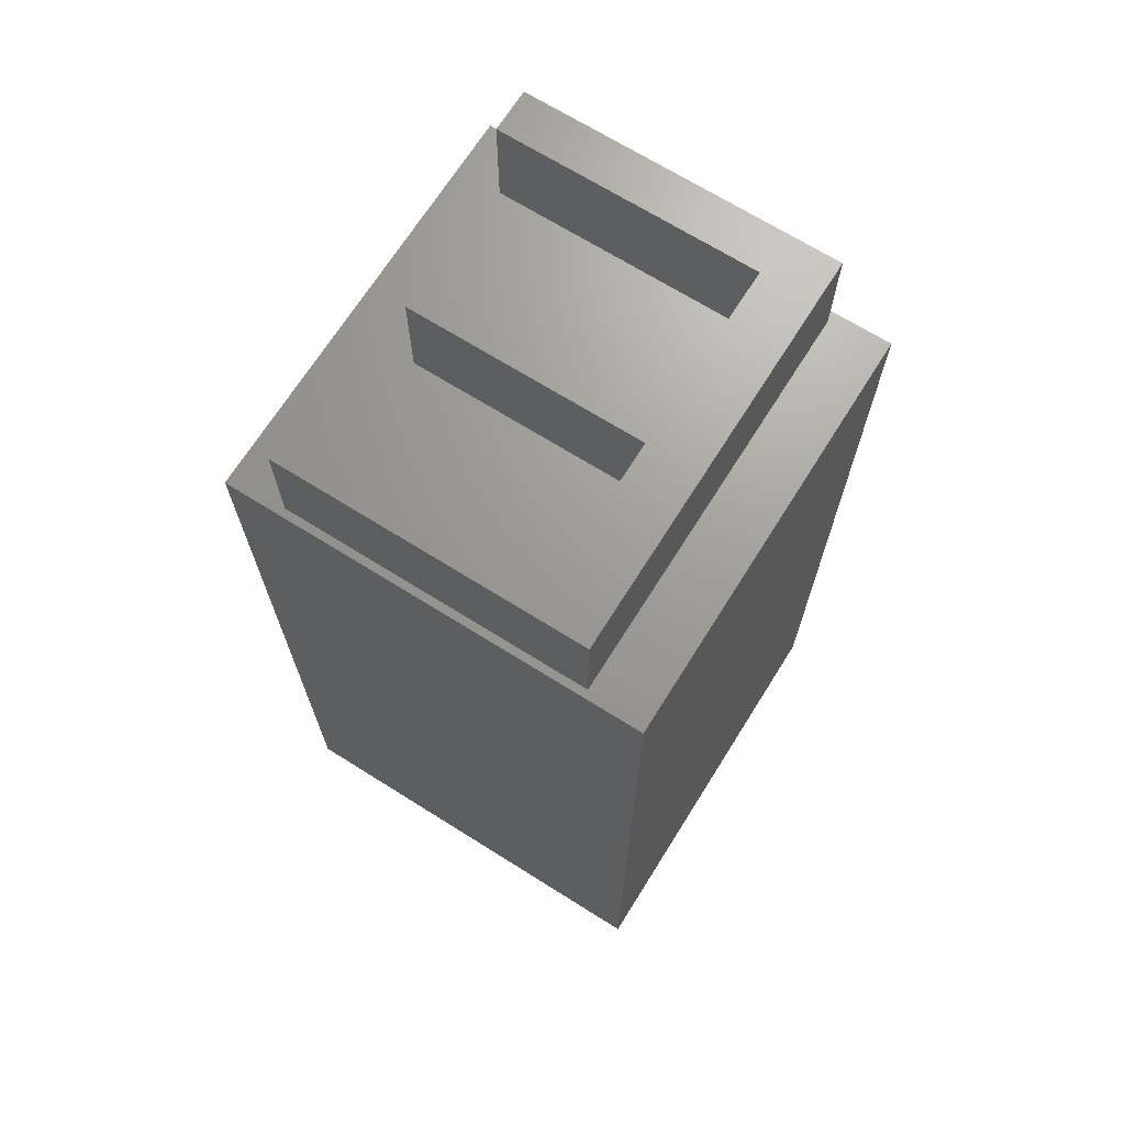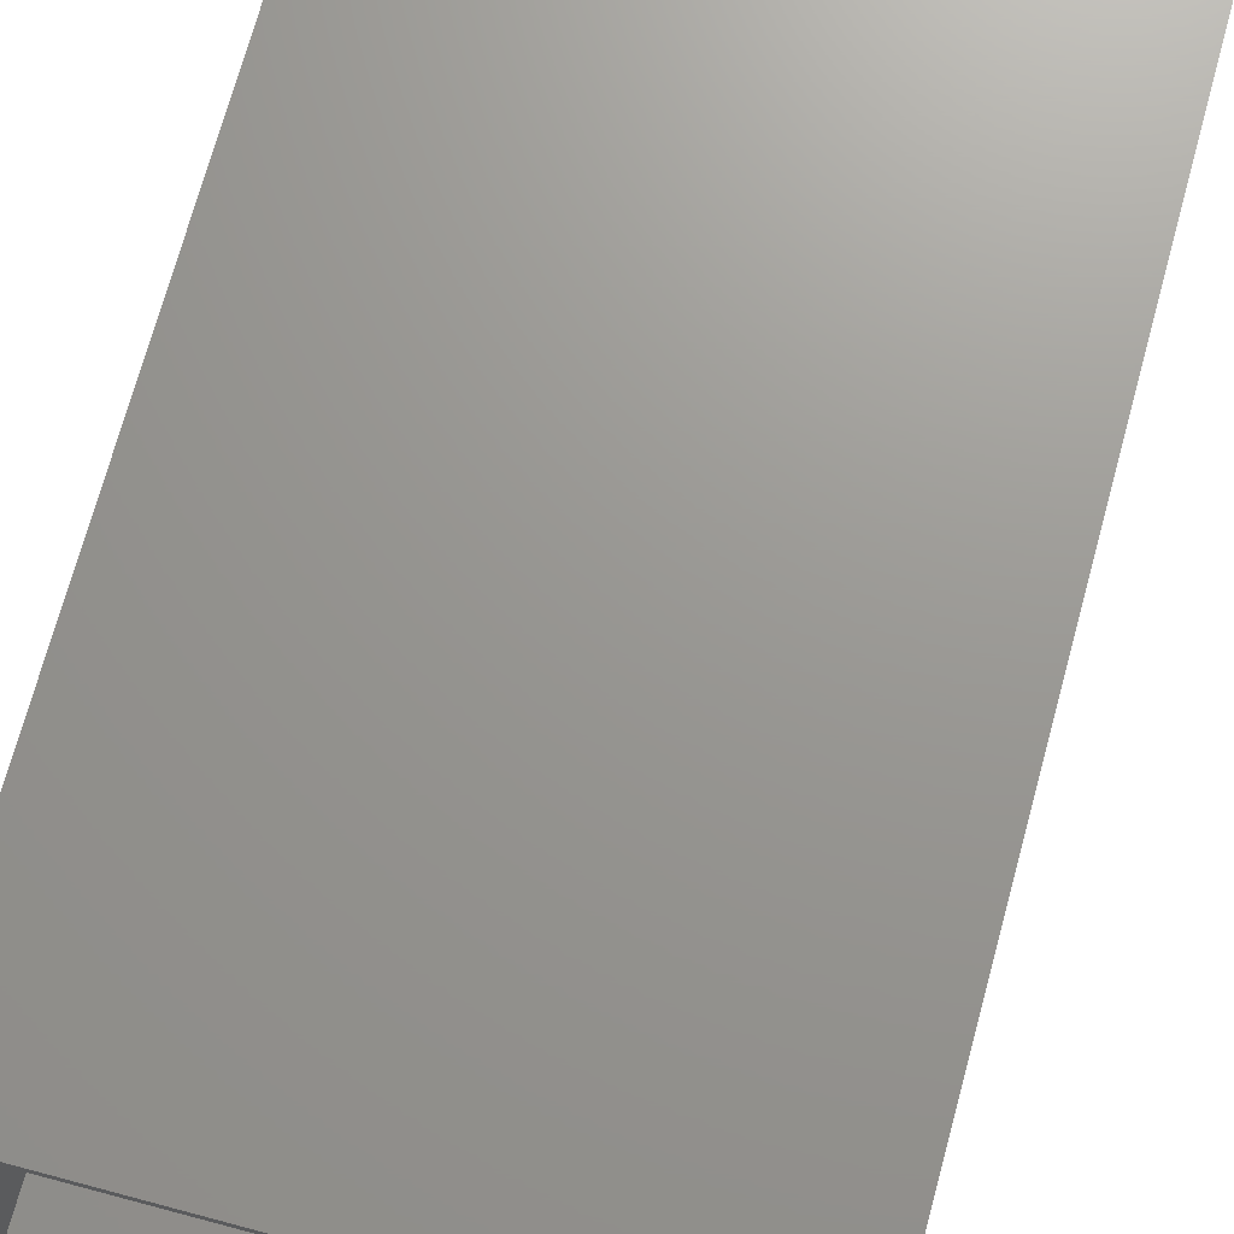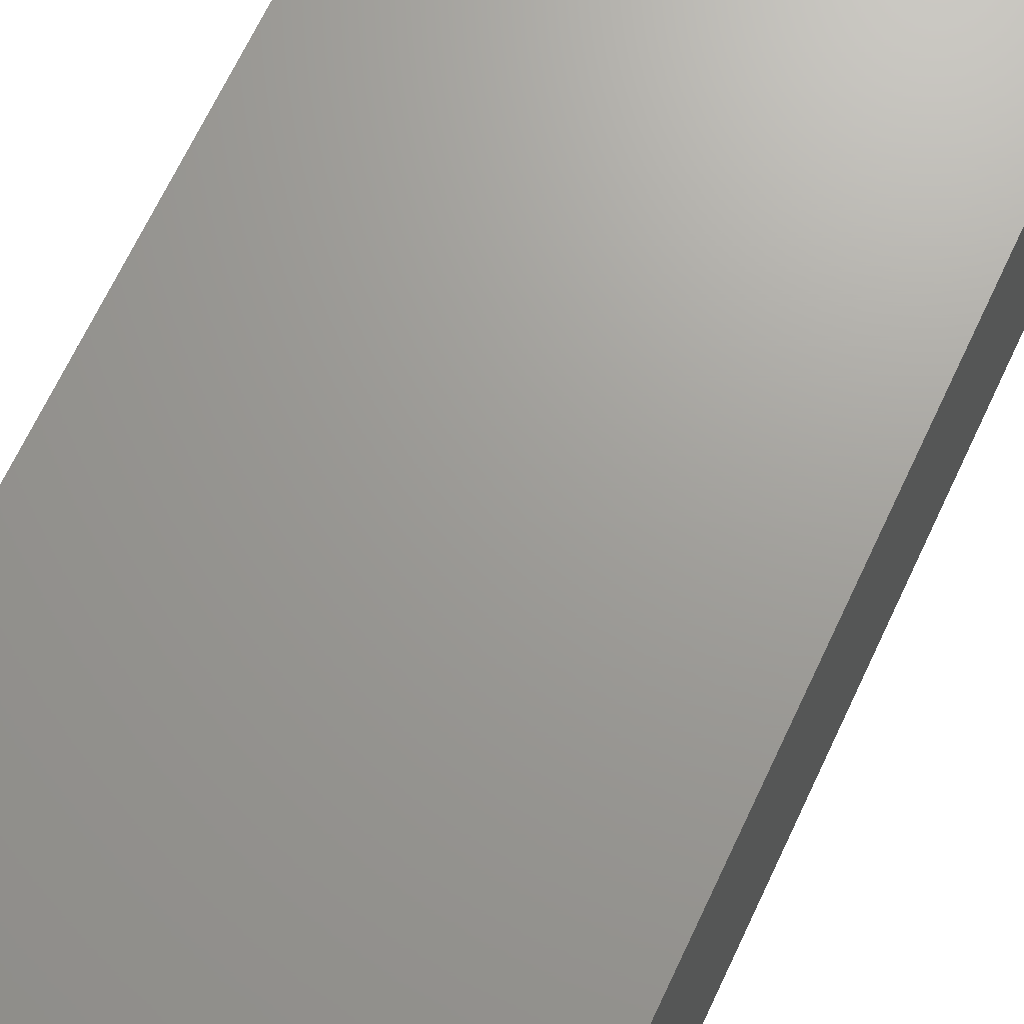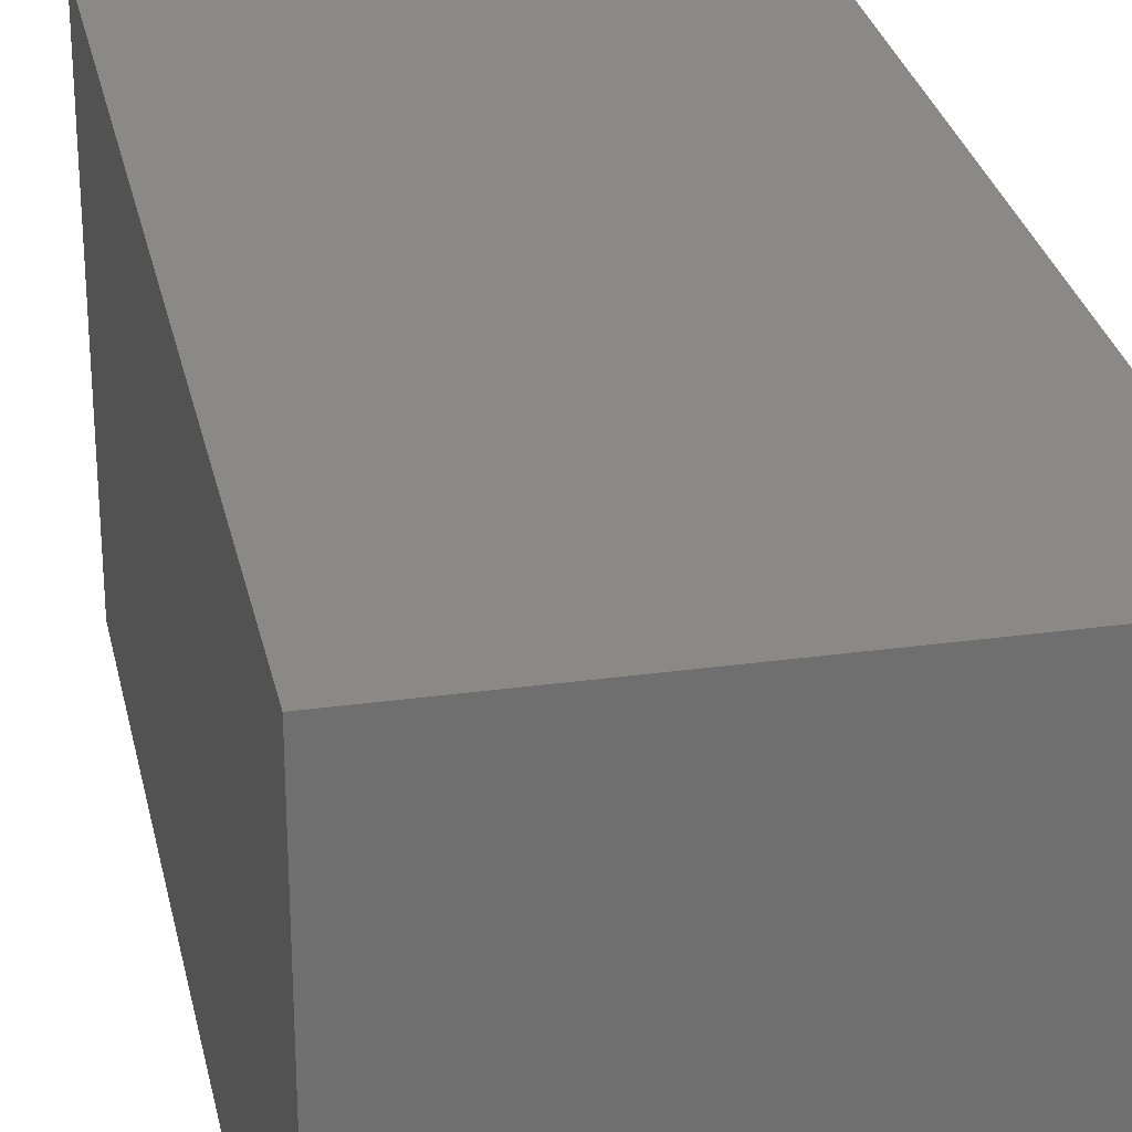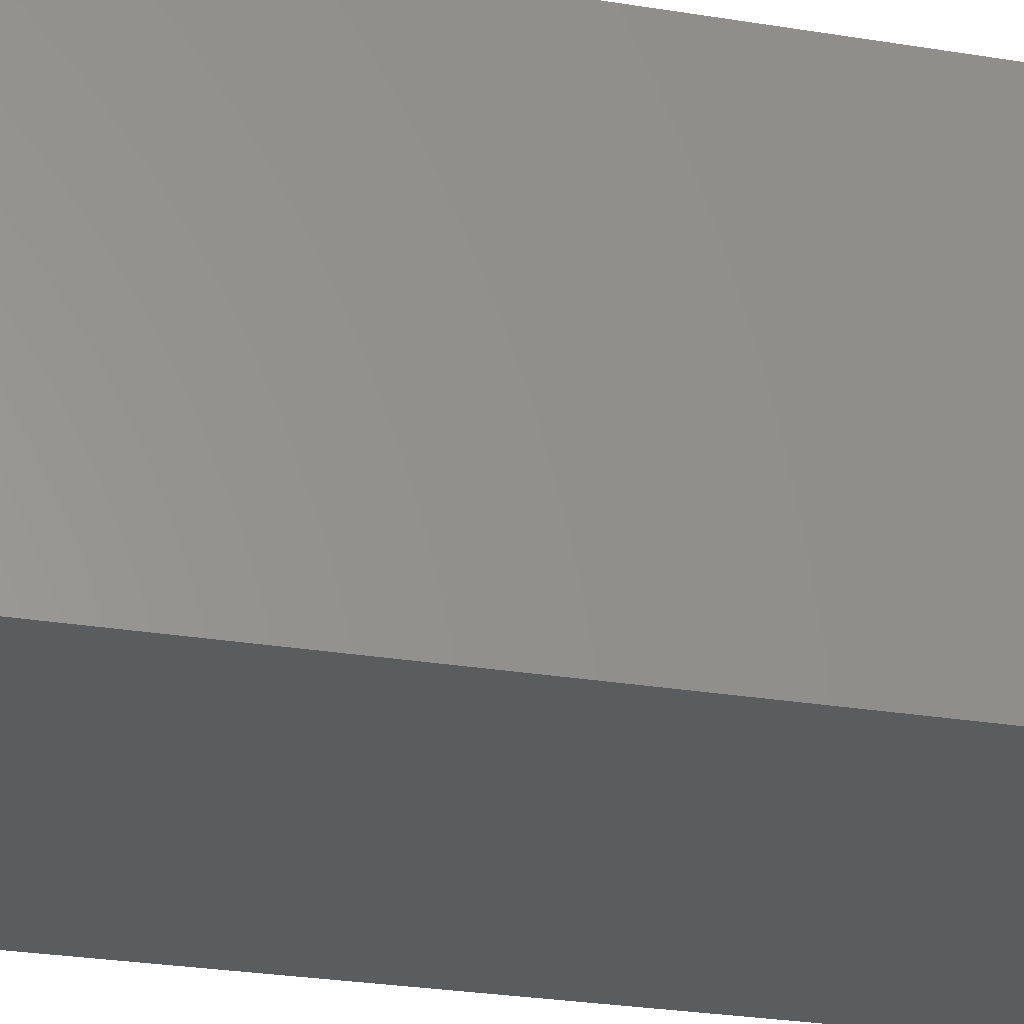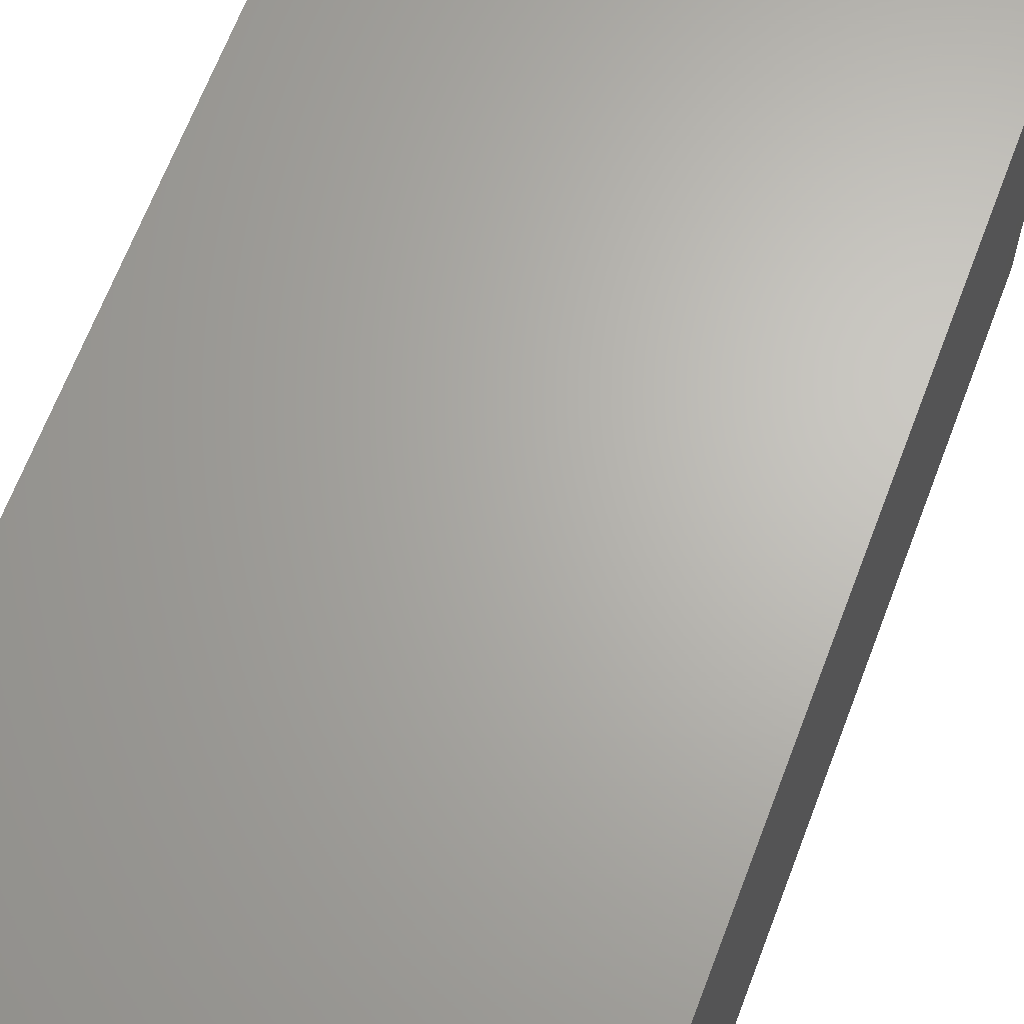
<metadata>
{"format":"stl","ext":"stl","renderer":"f3d","projection":"perspective","resolution":1024,"background":"white","views":[{"elev":69.2,"azim":-147.9,"up":"+Z"},{"elev":70.1,"azim":15.1,"up":"+Y"},{"elev":68.9,"azim":-154.7,"up":"+Y"},{"elev":28.5,"azim":168.3,"up":"+Y"},{"elev":-29.0,"azim":76.5,"up":"+Y"},{"elev":65.7,"azim":-159.3,"up":"+Y"}]}
</metadata>
<code>
# stl→obj: 32 verts, 60 faces
v 20 0 40
v 20 20 0
v 20 20 40
v 20 0 0
v 5.369 17.52 40
v 16.46 11.38 40
v 17.28 17.52 40
v 5.369 11.38 40
v 16.46 9.291 40
v 17.28 19.64 40
v 2.779 19.64 40
v 0 20 40
v 2.779 0.5 40
v 17.83 0.5 40
v 17.83 2.616 40
v 0 0 40
v 5.369 2.616 40
v 5.369 9.291 40
v 0 0 0
v 0 20 0
v 17.28 19.64 45
v 5.369 17.52 45
v 17.28 17.52 45
v 2.779 19.64 45
v 5.369 11.38 45
v 5.369 9.291 45
v 2.779 0.5 45
v 16.46 9.291 45
v 16.46 11.38 45
v 5.369 2.616 45
v 17.83 0.5 45
v 17.83 2.616 45
f 1 2 3
f 2 1 4
f 5 6 7
f 6 5 8
f 9 1 3
f 7 3 10
f 3 11 10
f 11 12 13
f 12 11 3
f 14 1 15
f 13 1 14
f 13 16 1
f 16 13 12
f 6 3 7
f 9 3 6
f 1 9 15
f 17 9 18
f 9 17 15
f 19 2 4
f 2 19 20
f 19 12 20
f 12 19 16
f 2 12 3
f 12 2 20
f 19 1 16
f 1 19 4
f 21 22 23
f 24 25 22
f 25 24 26
f 27 26 24
f 24 22 21
f 25 28 29
f 28 25 26
f 30 31 32
f 30 27 31
f 26 27 30
f 15 30 32
f 30 15 17
f 30 18 26
f 18 30 17
f 18 28 26
f 28 18 9
f 28 6 29
f 6 28 9
f 6 25 29
f 25 6 8
f 25 5 22
f 5 25 8
f 5 23 22
f 23 5 7
f 23 10 21
f 10 23 7
f 10 24 21
f 24 10 11
f 13 24 11
f 24 13 27
f 13 31 27
f 31 13 14
f 31 15 32
f 15 31 14

</code>
